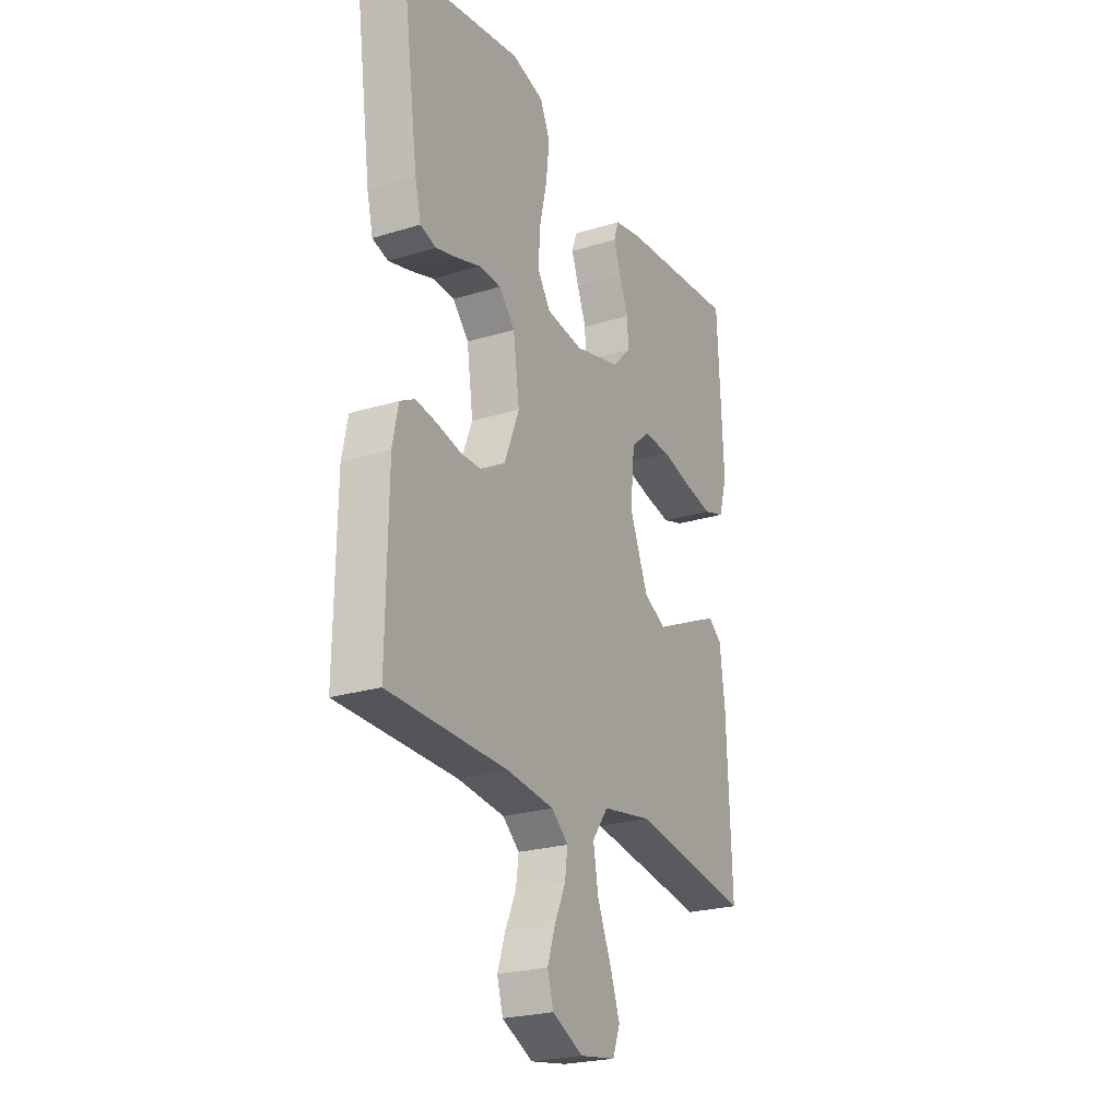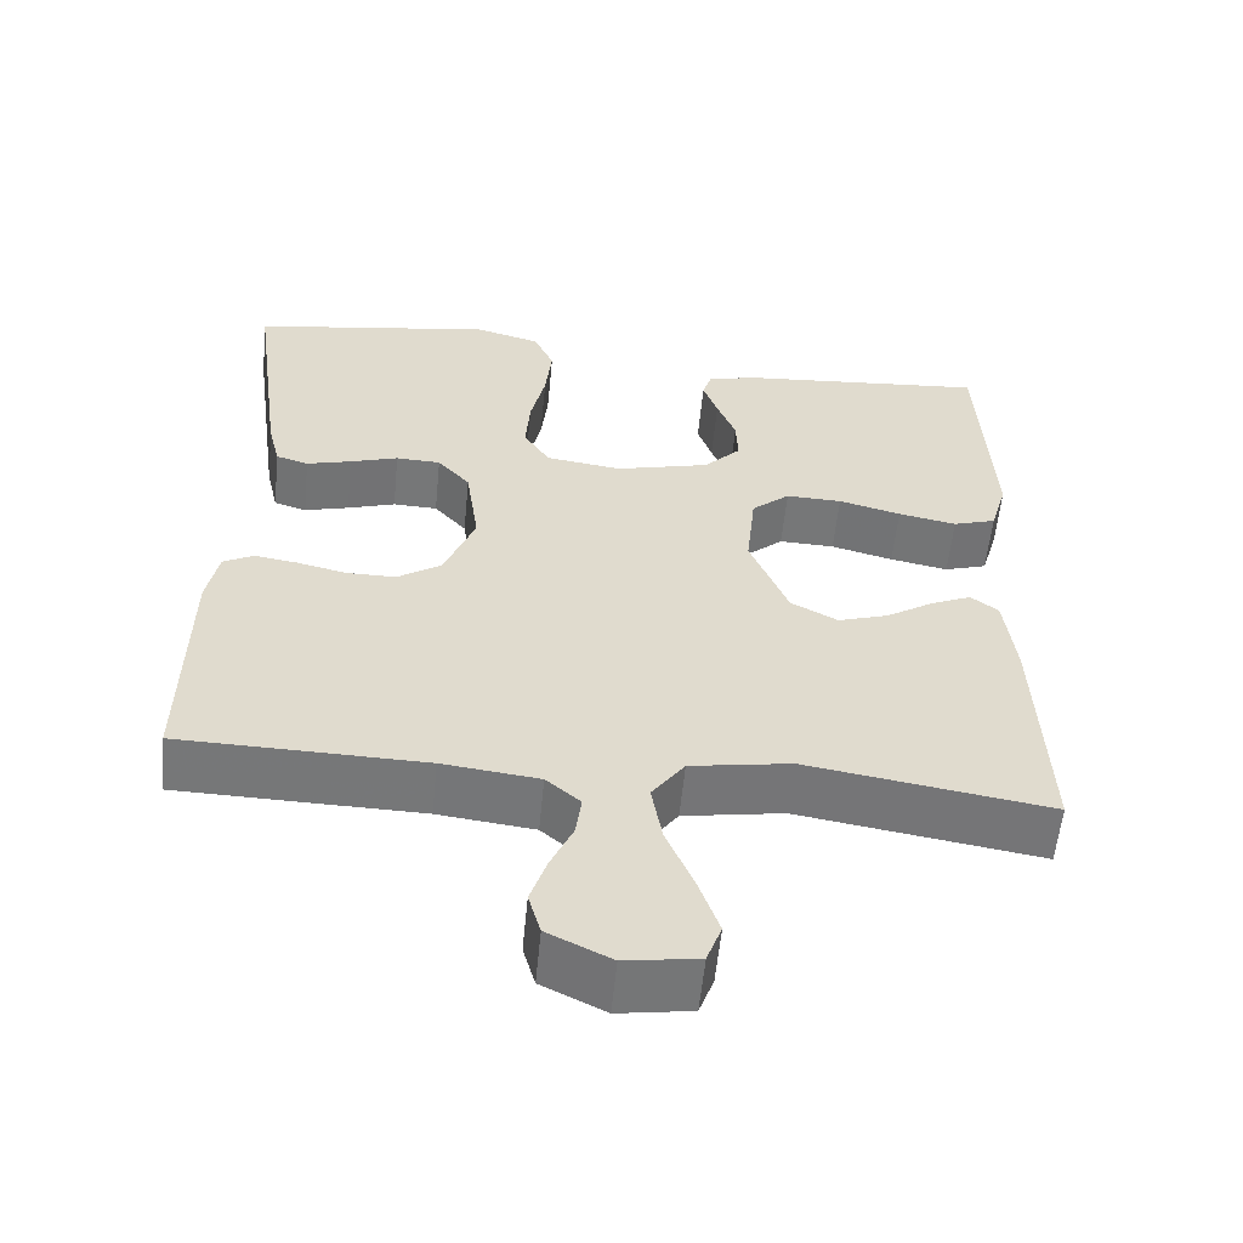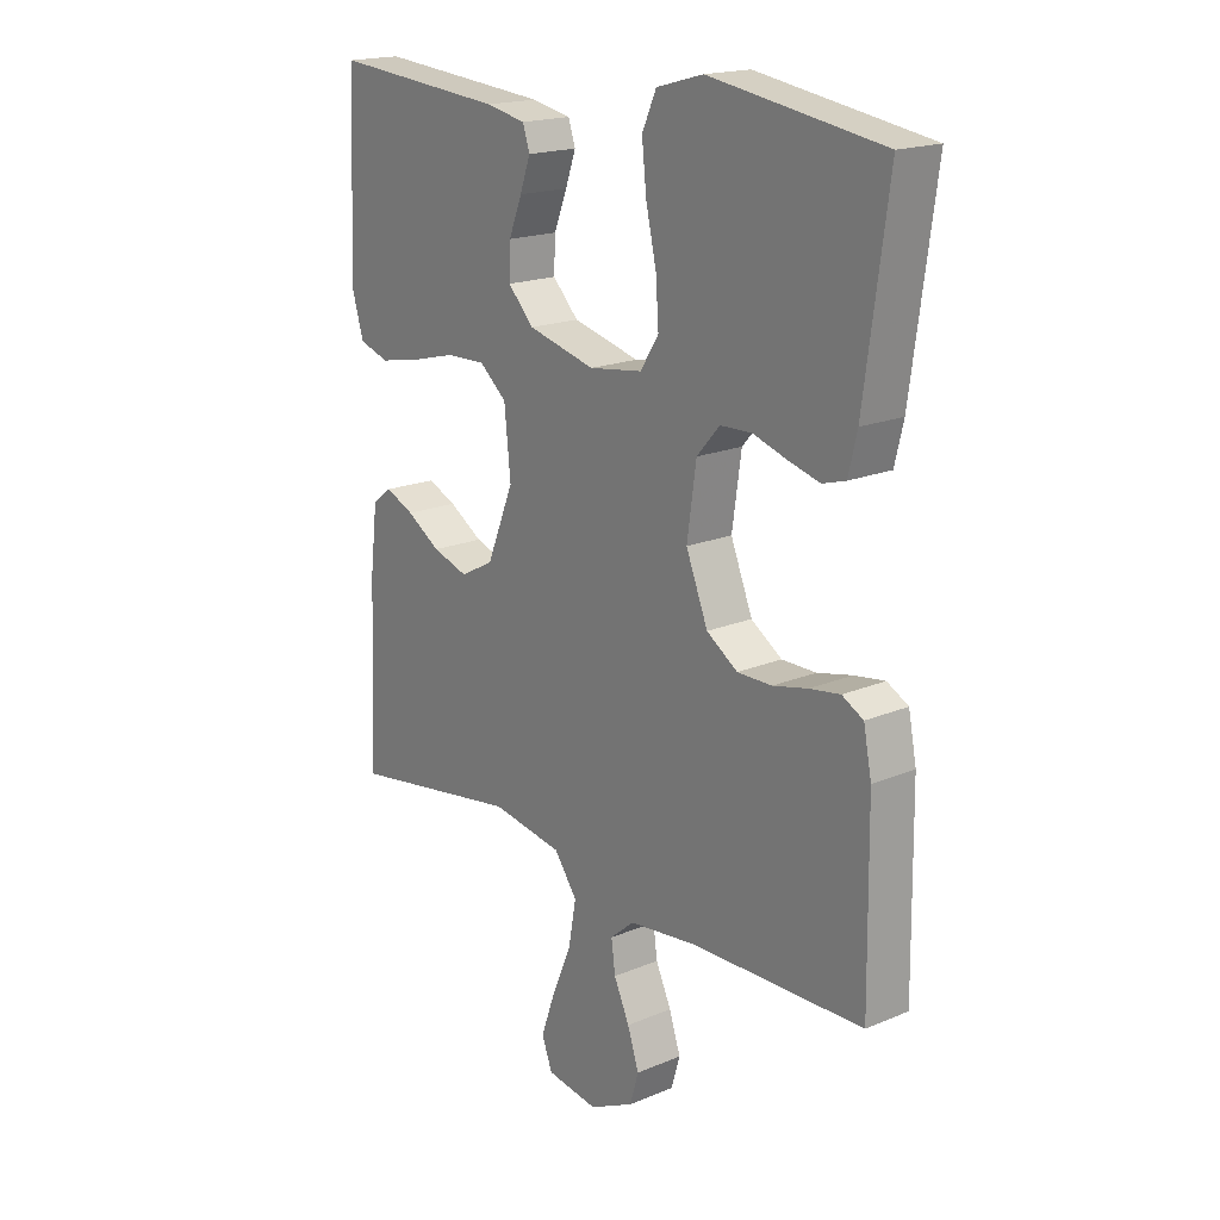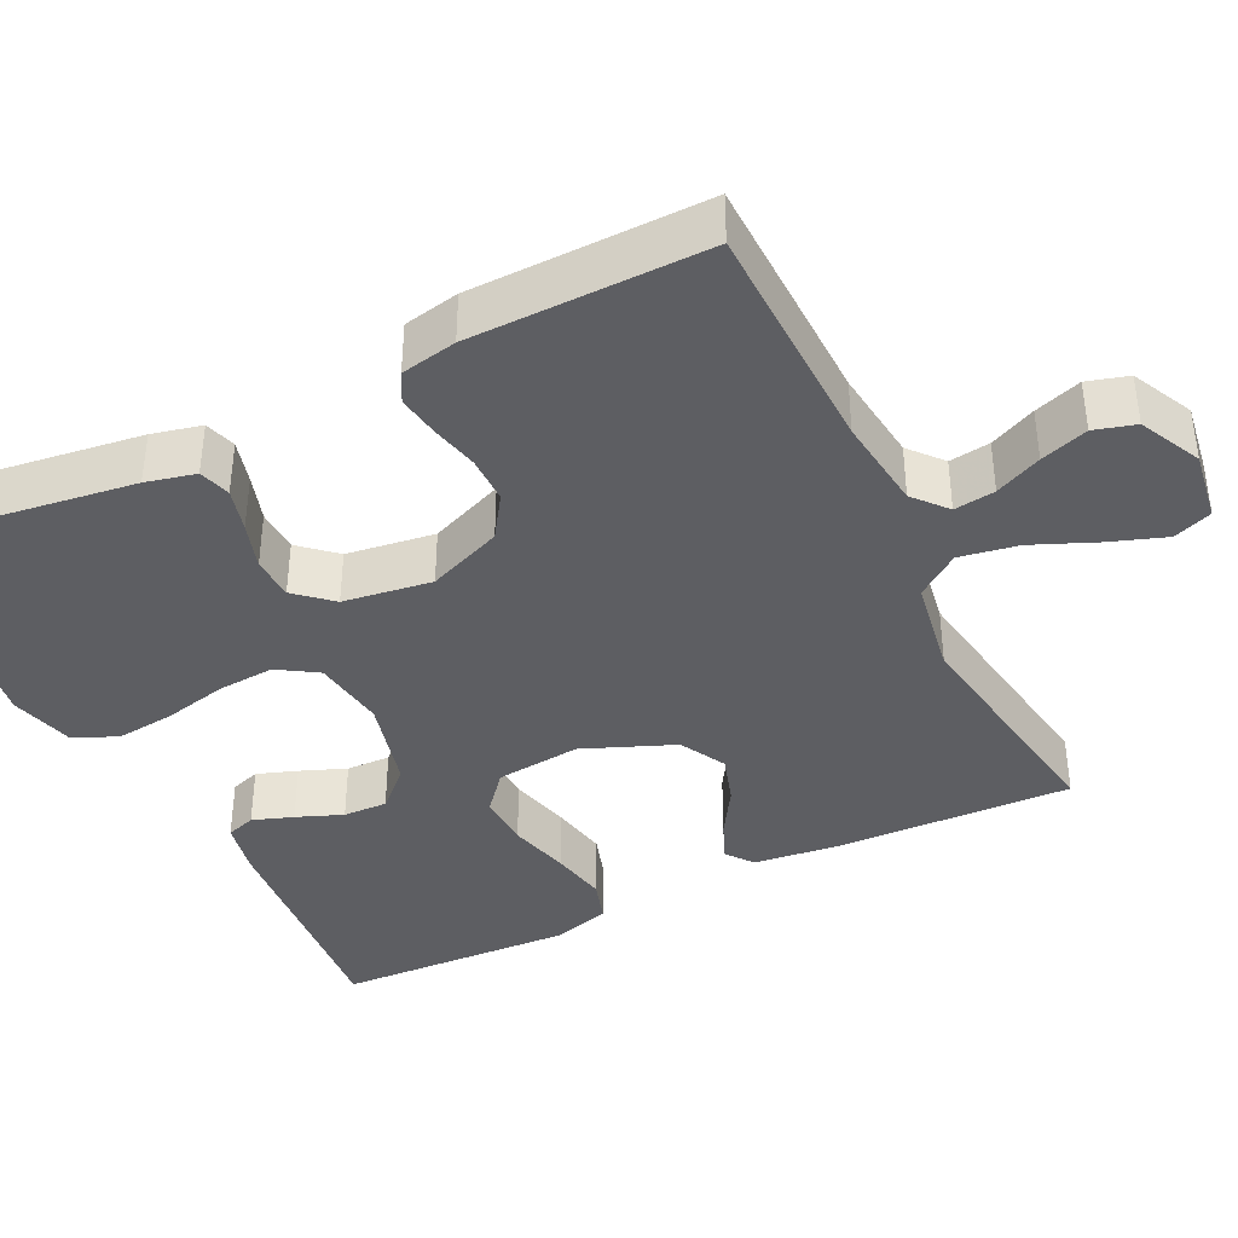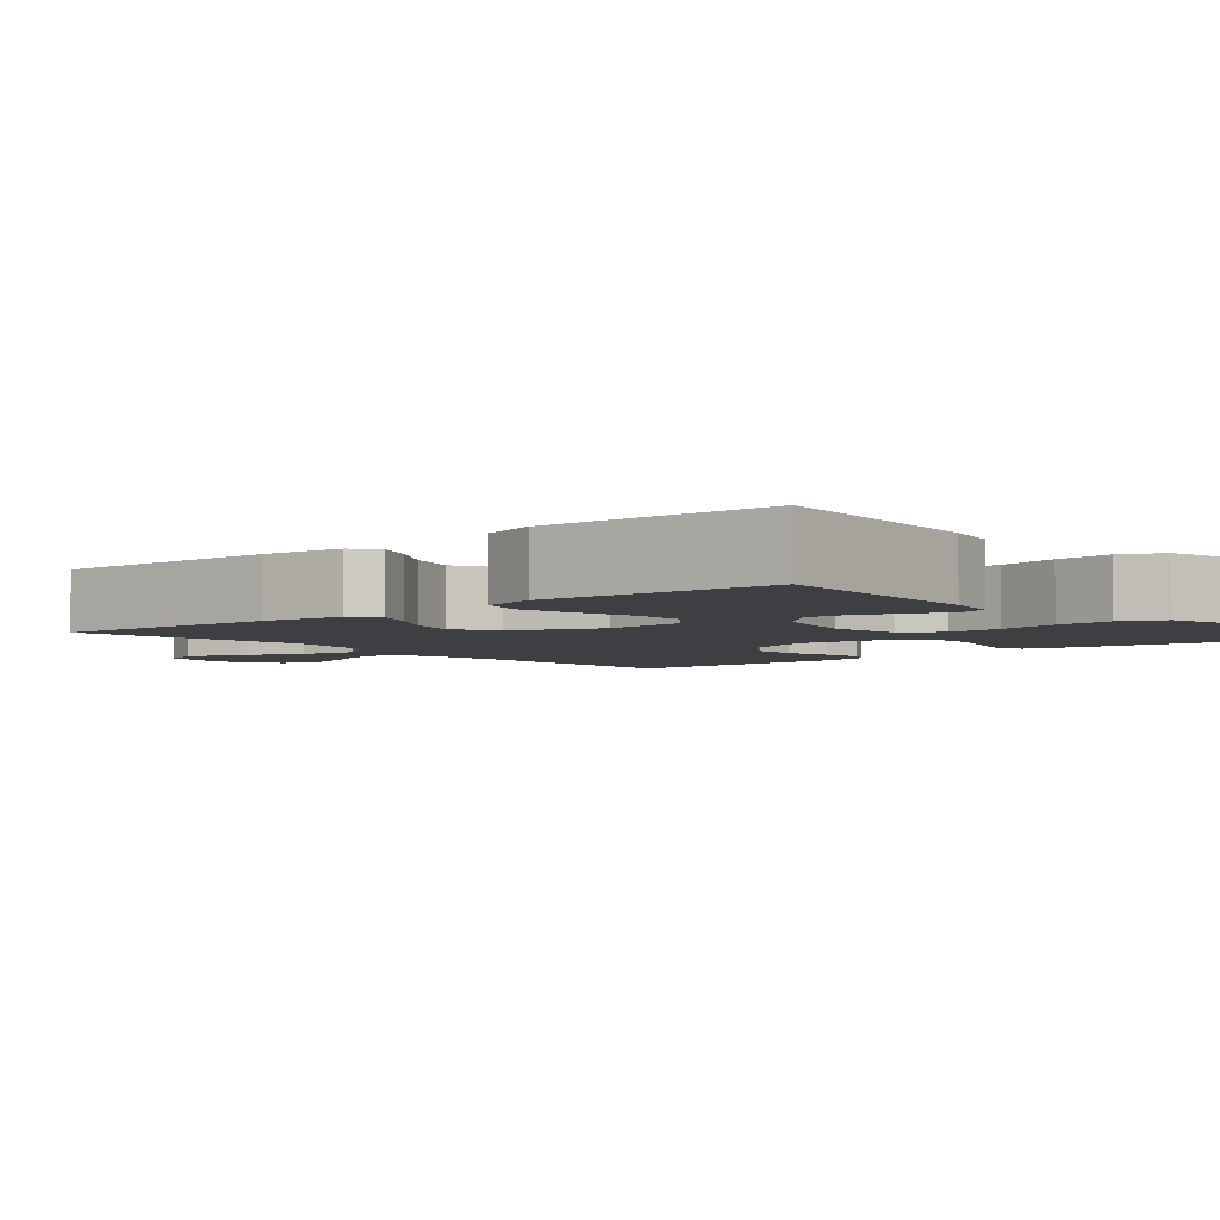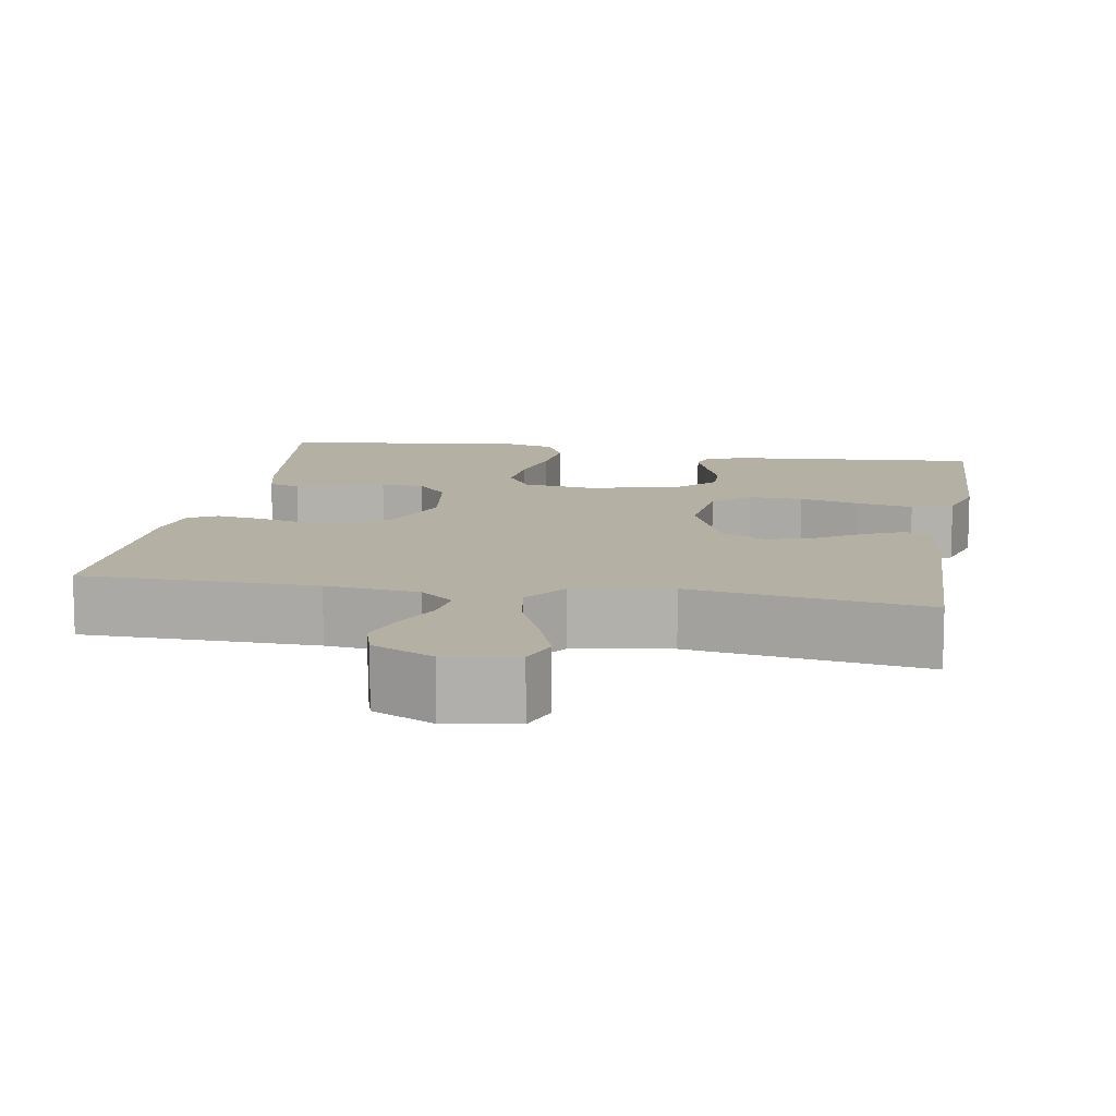
<metadata>
{"format":"obj","ext":"obj","renderer":"f3d","projection":"perspective","resolution":1024,"background":"white","views":[{"elev":-24.0,"azim":117.0,"up":"+Z"},{"elev":-57.1,"azim":174.4,"up":"+Z"},{"elev":18.4,"azim":51.1,"up":"+Z"},{"elev":-39.3,"azim":116.2,"up":"+Y"},{"elev":-4.2,"azim":-49.4,"up":"+Y"},{"elev":11.5,"azim":-170.2,"up":"+Y"}]}
</metadata>
<code>
v 0.5 0.07 -0.5
v 0.2 0.07 -0.506
v 0.081 0.07 -0.52
v 0.039 0.07 -0.556
v 0.046 0.07 -0.608
v 0.073 0.07 -0.667
v 0.093 0.07 -0.727
v 0.078 0.07 -0.779
v 0 0.07 -0.817
v -0.09 0.07 -0.803
v -0.108 0.07 -0.754
v -0.083 0.07 -0.683
v -0.049 0.07 -0.603
v -0.036 0.07 -0.529
v -0.076 0.07 -0.474
v -0.2 0.07 -0.453
v -0.5 0.07 -0.5
v -0.488 0.07 -0.2
v -0.475 0.07 -0.093
v -0.441 0.07 -0.067
v -0.391 0.07 -0.089
v -0.332 0.07 -0.126
v -0.27 0.07 -0.146
v -0.212 0.07 -0.115
v -0.165 0.07 0
v -0.176 0.07 0.107
v -0.223 0.07 0.147
v -0.292 0.07 0.145
v -0.369 0.07 0.125
v -0.441 0.07 0.111
v -0.494 0.07 0.128
v -0.515 0.07 0.2
v -0.5 0.07 0.5
v -0.2 0.07 0.474
v -0.131 0.07 0.46
v -0.119 0.07 0.423
v -0.137 0.07 0.372
v -0.16 0.07 0.314
v -0.162 0.07 0.258
v -0.117 0.07 0.211
v 0 0.07 0.181
v 0.093 0.07 0.194
v 0.125 0.07 0.244
v 0.12 0.07 0.316
v 0.102 0.07 0.396
v 0.094 0.07 0.471
v 0.119 0.07 0.526
v 0.2 0.07 0.548
v 0.5 0.07 0.5
v 0.459 0.07 0.2
v 0.444 0.07 0.137
v 0.404 0.07 0.125
v 0.349 0.07 0.14
v 0.29 0.07 0.159
v 0.235 0.07 0.157
v 0.195 0.07 0.112
v 0.179 0.07 0
v 0.217 0.07 -0.095
v 0.271 0.07 -0.131
v 0.331 0.07 -0.131
v 0.392 0.07 -0.117
v 0.445 0.07 -0.109
v 0.482 0.07 -0.129
v 0.496 0.07 -0.2
v 0.5 0 -0.5
v 0.2 0 -0.506
v 0.081 0 -0.52
v 0.039 0 -0.556
v 0.046 0 -0.608
v 0.073 0 -0.667
v 0.093 0 -0.727
v 0.078 0 -0.779
v 0 0 -0.817
v -0.09 0 -0.803
v -0.108 0 -0.754
v -0.083 0 -0.683
v -0.049 0 -0.603
v -0.036 0 -0.529
v -0.076 0 -0.474
v -0.2 0 -0.453
v -0.5 0 -0.5
v -0.488 0 -0.2
v -0.475 0 -0.093
v -0.441 0 -0.067
v -0.391 0 -0.089
v -0.332 0 -0.126
v -0.27 0 -0.146
v -0.212 0 -0.115
v -0.165 0 0
v -0.176 0 0.107
v -0.223 0 0.147
v -0.292 0 0.145
v -0.369 0 0.125
v -0.441 0 0.111
v -0.494 0 0.128
v -0.515 0 0.2
v -0.5 0 0.5
v -0.2 0 0.474
v -0.131 0 0.46
v -0.119 0 0.423
v -0.137 0 0.372
v -0.16 0 0.314
v -0.162 0 0.258
v -0.117 0 0.211
v 0 0 0.181
v 0.093 0 0.194
v 0.125 0 0.244
v 0.12 0 0.316
v 0.102 0 0.396
v 0.094 0 0.471
v 0.119 0 0.526
v 0.2 0 0.548
v 0.5 0 0.5
v 0.459 0 0.2
v 0.444 0 0.137
v 0.404 0 0.125
v 0.349 0 0.14
v 0.29 0 0.159
v 0.235 0 0.157
v 0.195 0 0.112
v 0.179 0 0
v 0.217 0 -0.095
v 0.271 0 -0.131
v 0.331 0 -0.131
v 0.392 0 -0.117
v 0.445 0 -0.109
v 0.482 0 -0.129
v 0.496 0 -0.2
f 64 1 2
f 63 64 2
f 62 63 2
f 61 62 2
f 60 61 2
f 59 60 2 3
f 58 59 3 4
f 57 58 4
f 56 57 4
f 52 53 54
f 51 52 54
f 50 51 54
f 49 50 54
f 48 49 54
f 47 48 54
f 46 47 54
f 45 46 54
f 44 45 54
f 43 44 54 55
f 42 43 55 56
f 36 37 38
f 35 36 38
f 34 35 38
f 33 34 38
f 32 33 38
f 31 32 38
f 30 31 38
f 29 30 38
f 28 29 38
f 27 28 38 39
f 26 27 39 40
f 20 21 22
f 19 20 22
f 18 19 22
f 17 18 22
f 16 17 22
f 15 16 22 23
f 14 15 23 24
f 11 12 13
f 10 11 13
f 9 10 13
f 8 9 13
f 7 8 13
f 6 7 13
f 5 6 13
f 4 5 13 14
f 14 24 25
f 4 14 25
f 56 4 25
f 42 56 25
f 41 42 25
f 25 26 40 41
f 66 65 128
f 66 128 127
f 66 127 126
f 66 126 125
f 66 125 124
f 67 66 124 123
f 68 67 123 122
f 68 122 121
f 68 121 120
f 118 117 116
f 118 116 115
f 118 115 114
f 118 114 113
f 118 113 112
f 118 112 111
f 118 111 110
f 118 110 109
f 118 109 108
f 119 118 108 107
f 120 119 107 106
f 102 101 100
f 102 100 99
f 102 99 98
f 102 98 97
f 102 97 96
f 102 96 95
f 102 95 94
f 102 94 93
f 102 93 92
f 103 102 92 91
f 104 103 91 90
f 86 85 84
f 86 84 83
f 86 83 82
f 86 82 81
f 86 81 80
f 87 86 80 79
f 88 87 79 78
f 77 76 75
f 77 75 74
f 77 74 73
f 77 73 72
f 77 72 71
f 77 71 70
f 77 70 69
f 78 77 69 68
f 89 88 78
f 89 78 68
f 89 68 120
f 89 120 106
f 89 106 105
f 105 104 90 89
f 1 65 66 2
f 2 66 67 3
f 3 67 68 4
f 4 68 69 5
f 5 69 70 6
f 6 70 71 7
f 7 71 72 8
f 8 72 73 9
f 9 73 74 10
f 10 74 75 11
f 11 75 76 12
f 12 76 77 13
f 13 77 78 14
f 14 78 79 15
f 15 79 80 16
f 16 80 81 17
f 17 81 82 18
f 18 82 83 19
f 19 83 84 20
f 20 84 85 21
f 21 85 86 22
f 22 86 87 23
f 23 87 88 24
f 24 88 89 25
f 25 89 90 26
f 26 90 91 27
f 27 91 92 28
f 28 92 93 29
f 29 93 94 30
f 30 94 95 31
f 31 95 96 32
f 32 96 97 33
f 33 97 98 34
f 34 98 99 35
f 35 99 100 36
f 36 100 101 37
f 37 101 102 38
f 38 102 103 39
f 39 103 104 40
f 40 104 105 41
f 41 105 106 42
f 42 106 107 43
f 43 107 108 44
f 44 108 109 45
f 45 109 110 46
f 46 110 111 47
f 47 111 112 48
f 48 112 113 49
f 49 113 114 50
f 50 114 115 51
f 51 115 116 52
f 52 116 117 53
f 53 117 118 54
f 54 118 119 55
f 55 119 120 56
f 56 120 121 57
f 57 121 122 58
f 58 122 123 59
f 59 123 124 60
f 60 124 125 61
f 61 125 126 62
f 62 126 127 63
f 63 127 128 64
f 64 128 65 1

</code>
